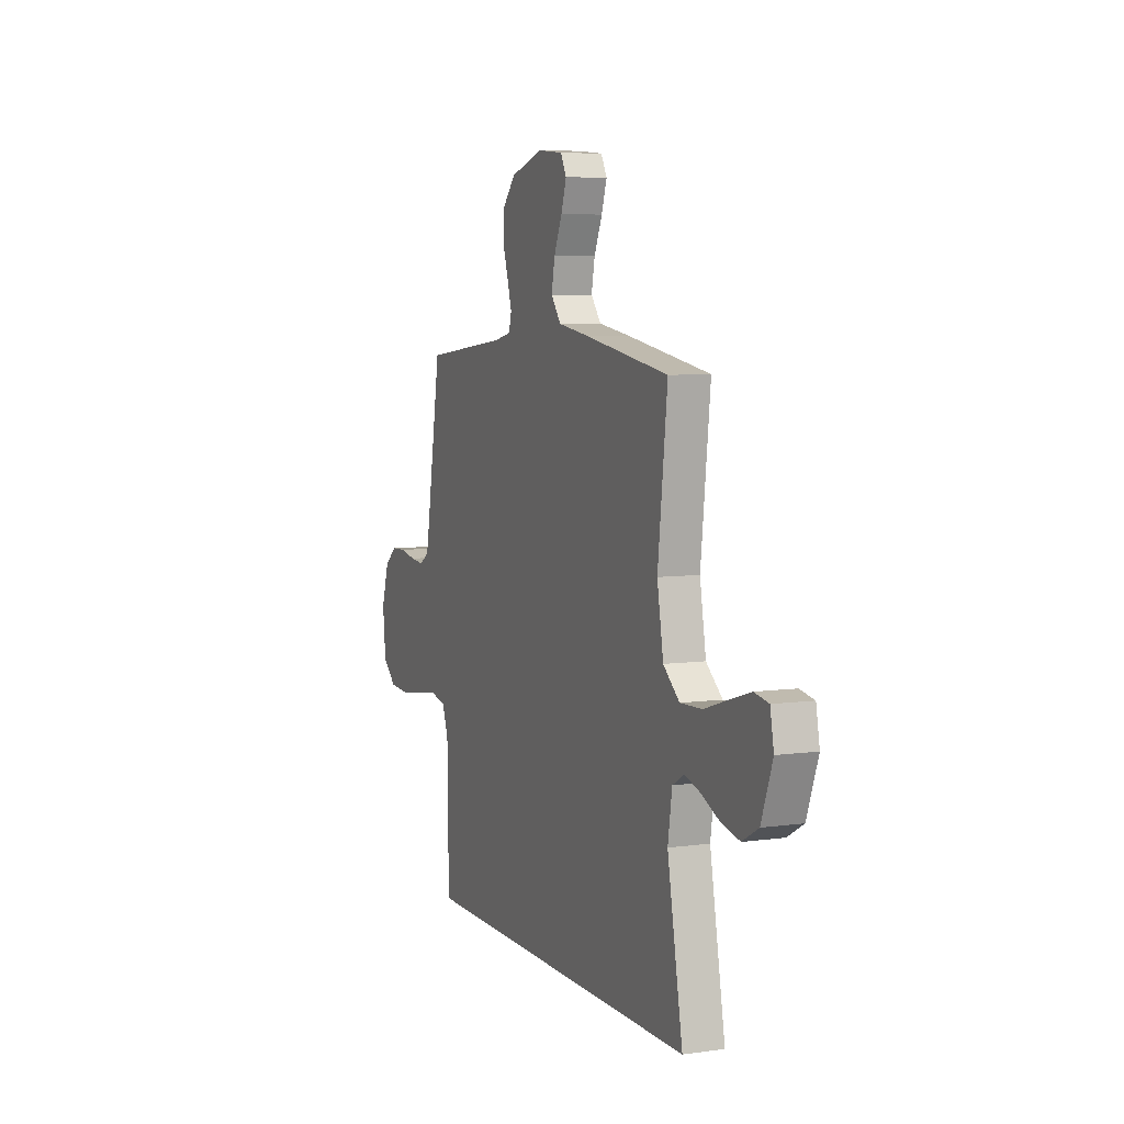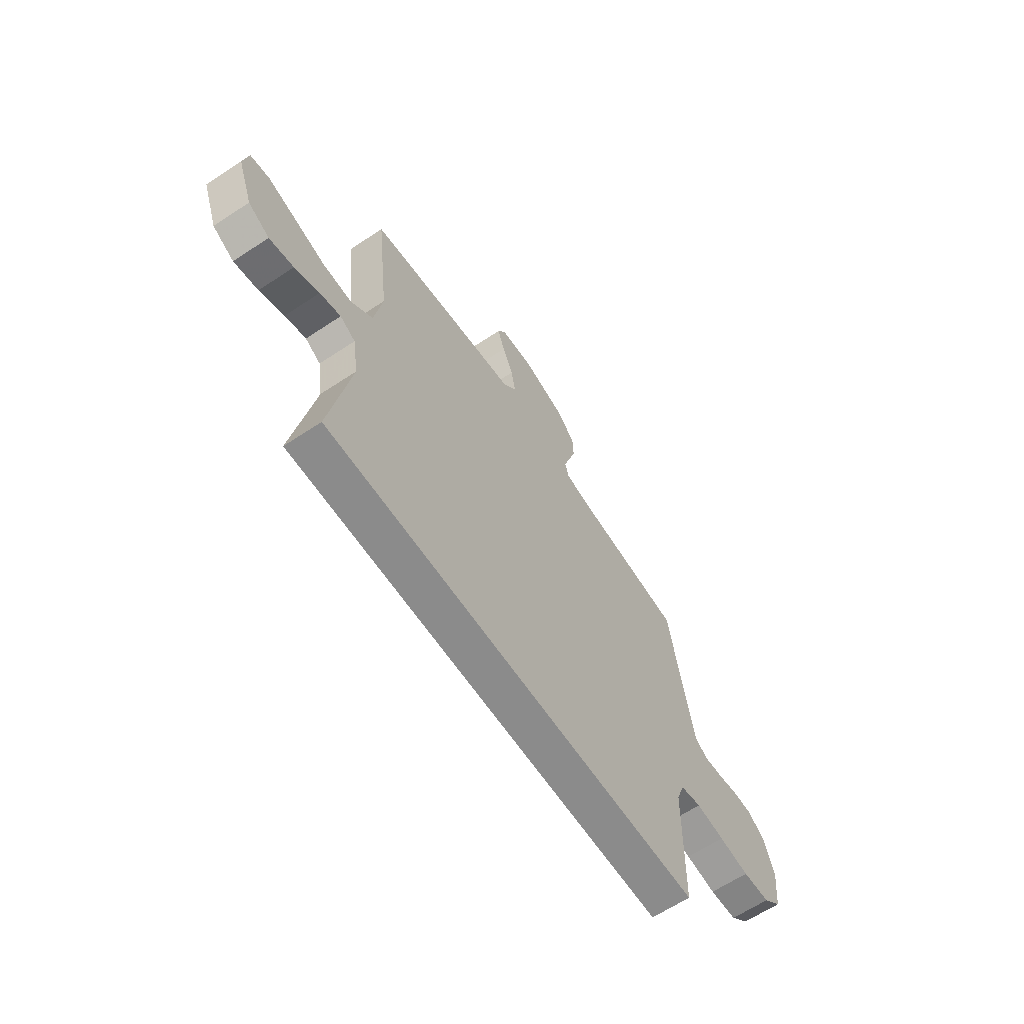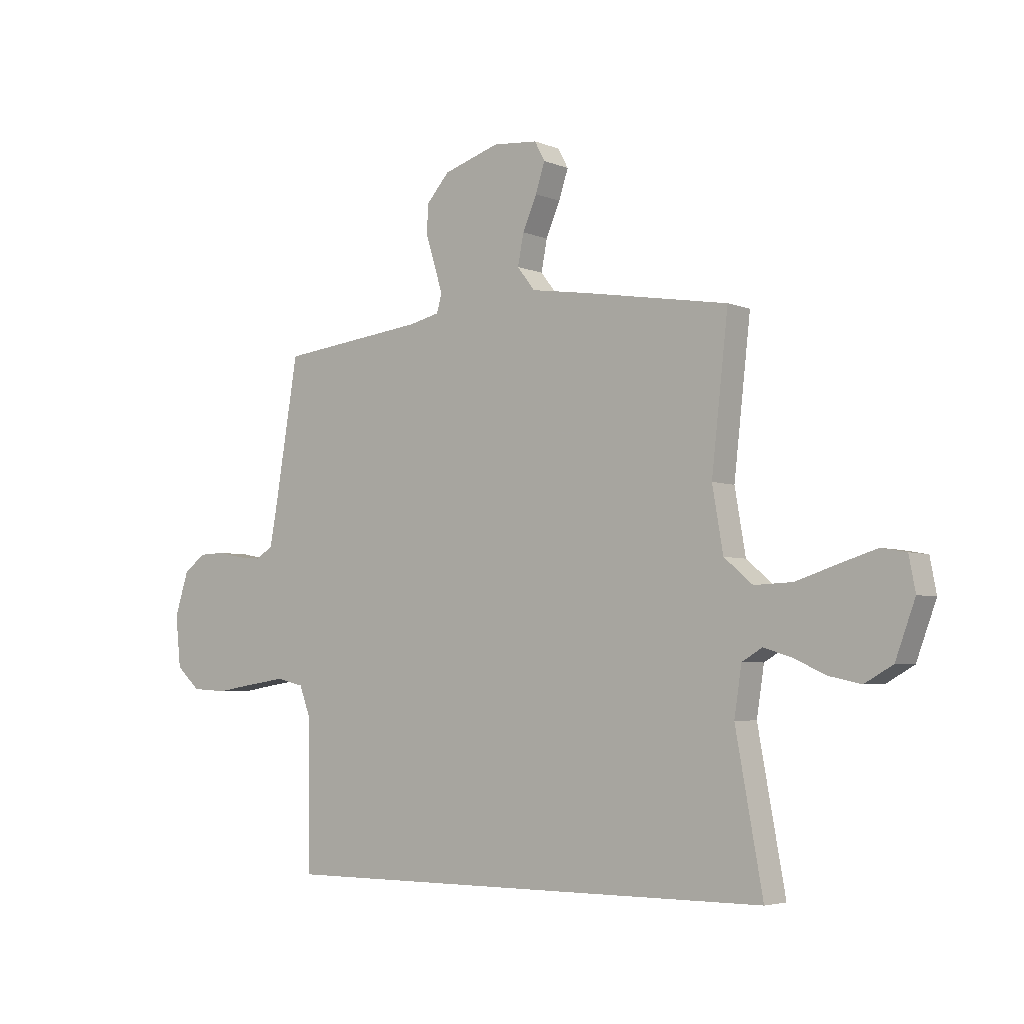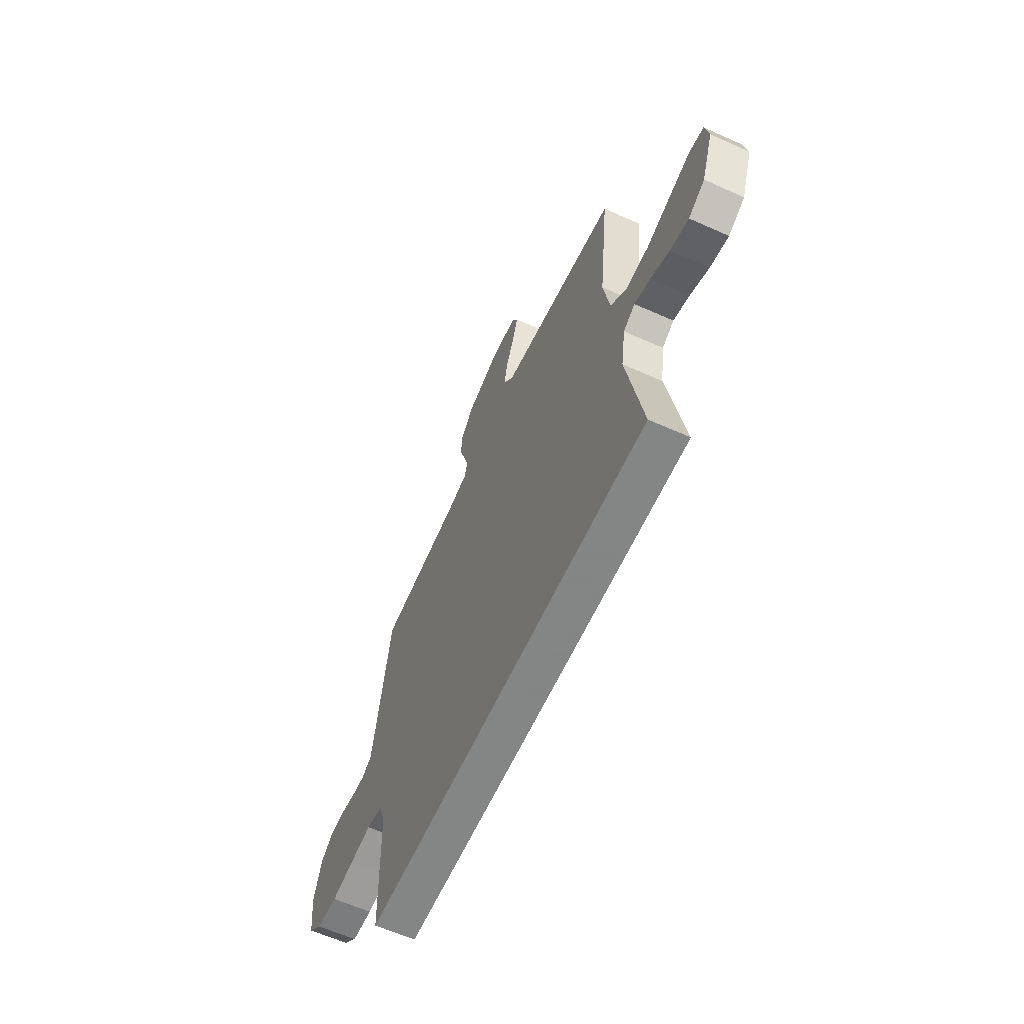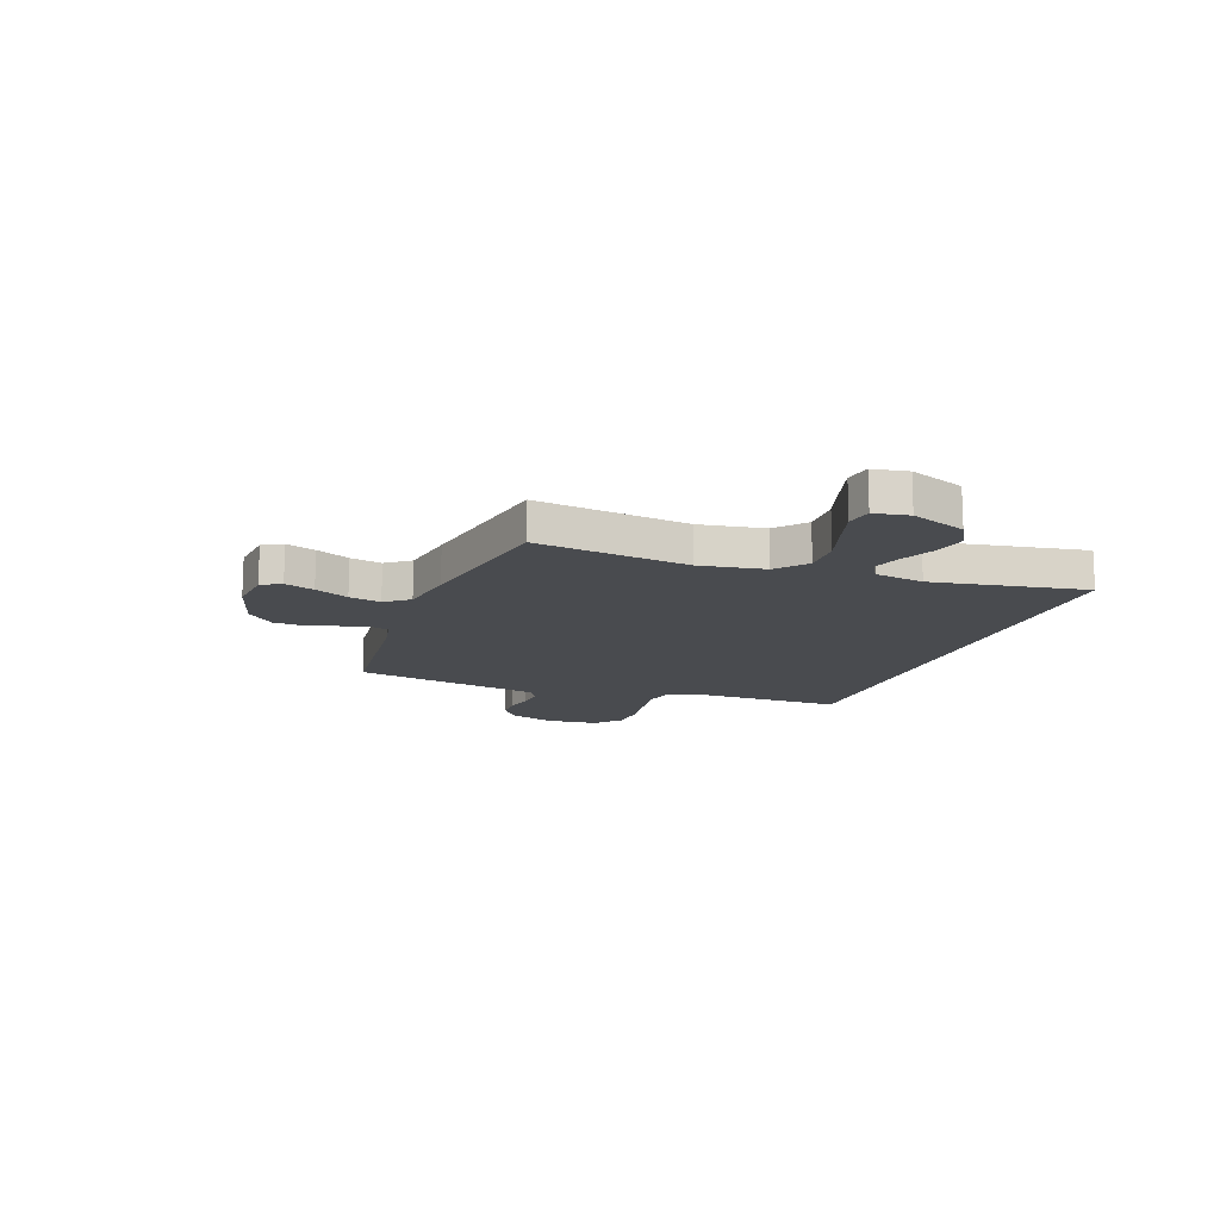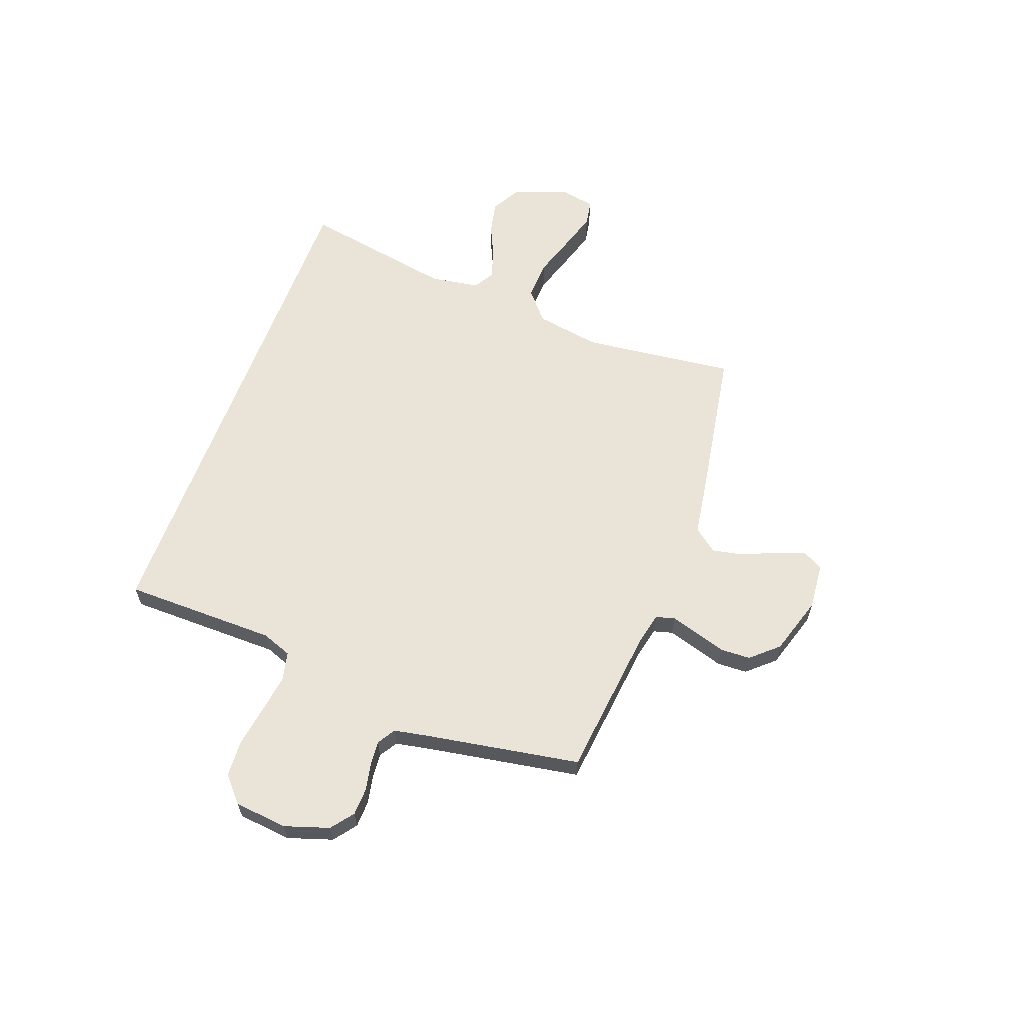
<metadata>
{"format":"obj","ext":"obj","renderer":"f3d","projection":"perspective","resolution":1024,"background":"white","views":[{"elev":6.5,"azim":67.6,"up":"+Z"},{"elev":-63.8,"azim":123.8,"up":"+Z"},{"elev":-4.4,"azim":38.2,"up":"+Z"},{"elev":-61.6,"azim":65.5,"up":"+Z"},{"elev":-14.2,"azim":69.2,"up":"+Y"},{"elev":61.2,"azim":-69.9,"up":"+Y"}]}
</metadata>
<code>
v 0.5 0.07 0.5
v 0.466 0.07 0.2
v 0.488 0.07 0.073
v 0.546 0.07 0.024
v 0.624 0.07 0.027
v 0.708 0.07 0.054
v 0.783 0.07 0.077
v 0.834 0.07 0.068
v 0.847 0.07 0
v 0.807 0.07 -0.108
v 0.75 0.07 -0.14
v 0.685 0.07 -0.126
v 0.619 0.07 -0.096
v 0.563 0.07 -0.079
v 0.522 0.07 -0.103
v 0.507 0.07 -0.2
v 0.562 0.07 -0.5
v -0.454 0.07 -0.5
v -0.458 0.07 -0.2
v -0.48 0.07 -0.141
v -0.536 0.07 -0.128
v -0.612 0.07 -0.139
v -0.693 0.07 -0.152
v -0.766 0.07 -0.148
v -0.815 0.07 -0.104
v -0.826 0.07 0
v -0.798 0.07 0.087
v -0.754 0.07 0.121
v -0.701 0.07 0.123
v -0.646 0.07 0.112
v -0.598 0.07 0.108
v -0.563 0.07 0.13
v -0.55 0.07 0.2
v -0.5 0.07 0.5
v -0.2 0.07 0.534
v -0.139 0.07 0.548
v -0.129 0.07 0.585
v -0.145 0.07 0.638
v -0.164 0.07 0.698
v -0.162 0.07 0.757
v -0.115 0.07 0.81
v 0 0.07 0.846
v 0.091 0.07 0.838
v 0.112 0.07 0.799
v 0.093 0.07 0.741
v 0.064 0.07 0.675
v 0.052 0.07 0.613
v 0.088 0.07 0.567
v 0.2 0.07 0.55
v 0.5 0 0.5
v 0.466 0 0.2
v 0.488 0 0.073
v 0.546 0 0.024
v 0.624 0 0.027
v 0.708 0 0.054
v 0.783 0 0.077
v 0.834 0 0.068
v 0.847 0 0
v 0.807 0 -0.108
v 0.75 0 -0.14
v 0.685 0 -0.126
v 0.619 0 -0.096
v 0.563 0 -0.079
v 0.522 0 -0.103
v 0.507 0 -0.2
v 0.562 0 -0.5
v -0.454 0 -0.5
v -0.458 0 -0.2
v -0.48 0 -0.141
v -0.536 0 -0.128
v -0.612 0 -0.139
v -0.693 0 -0.152
v -0.766 0 -0.148
v -0.815 0 -0.104
v -0.826 0 0
v -0.798 0 0.087
v -0.754 0 0.121
v -0.701 0 0.123
v -0.646 0 0.112
v -0.598 0 0.108
v -0.563 0 0.13
v -0.55 0 0.2
v -0.5 0 0.5
v -0.2 0 0.534
v -0.139 0 0.548
v -0.129 0 0.585
v -0.145 0 0.638
v -0.164 0 0.698
v -0.162 0 0.757
v -0.115 0 0.81
v 0 0 0.846
v 0.091 0 0.838
v 0.112 0 0.799
v 0.093 0 0.741
v 0.064 0 0.675
v 0.052 0 0.613
v 0.088 0 0.567
v 0.2 0 0.55
f 48 49 1 2
f 44 45 46
f 43 44 46
f 42 43 46
f 41 42 46
f 40 41 46
f 39 40 46
f 38 39 46
f 37 38 46 47
f 36 37 47 48
f 33 34 35
f 48 2 3
f 36 48 3
f 35 36 3
f 33 35 3
f 32 33 3
f 28 29 30
f 27 28 30
f 26 27 30
f 25 26 30
f 24 25 30
f 23 24 30
f 22 23 30
f 21 22 30 31
f 32 3 4
f 31 32 4
f 21 31 4
f 20 21 4
f 16 17 18 19
f 15 16 19 20
f 11 12 13
f 10 11 13
f 9 10 13
f 8 9 13
f 7 8 13
f 6 7 13
f 5 6 13
f 5 13 14
f 14 15 20
f 5 14 20
f 4 5 20
f 51 50 98 97
f 95 94 93
f 95 93 92
f 95 92 91
f 95 91 90
f 95 90 89
f 95 89 88
f 95 88 87
f 96 95 87 86
f 97 96 86 85
f 84 83 82
f 52 51 97
f 52 97 85
f 52 85 84
f 52 84 82
f 52 82 81
f 79 78 77
f 79 77 76
f 79 76 75
f 79 75 74
f 79 74 73
f 79 73 72
f 79 72 71
f 80 79 71 70
f 53 52 81
f 53 81 80
f 53 80 70
f 53 70 69
f 68 67 66 65
f 69 68 65 64
f 62 61 60
f 62 60 59
f 62 59 58
f 62 58 57
f 62 57 56
f 62 56 55
f 62 55 54
f 63 62 54
f 69 64 63
f 69 63 54
f 69 54 53
f 1 50 51 2
f 2 51 52 3
f 3 52 53 4
f 4 53 54 5
f 5 54 55 6
f 6 55 56 7
f 7 56 57 8
f 8 57 58 9
f 9 58 59 10
f 10 59 60 11
f 11 60 61 12
f 12 61 62 13
f 13 62 63 14
f 14 63 64 15
f 15 64 65 16
f 16 65 66 17
f 17 66 67 18
f 18 67 68 19
f 19 68 69 20
f 20 69 70 21
f 21 70 71 22
f 22 71 72 23
f 23 72 73 24
f 24 73 74 25
f 25 74 75 26
f 26 75 76 27
f 27 76 77 28
f 28 77 78 29
f 29 78 79 30
f 30 79 80 31
f 31 80 81 32
f 32 81 82 33
f 33 82 83 34
f 34 83 84 35
f 35 84 85 36
f 36 85 86 37
f 37 86 87 38
f 38 87 88 39
f 39 88 89 40
f 40 89 90 41
f 41 90 91 42
f 42 91 92 43
f 43 92 93 44
f 44 93 94 45
f 45 94 95 46
f 46 95 96 47
f 47 96 97 48
f 48 97 98 49
f 49 98 50 1

</code>
